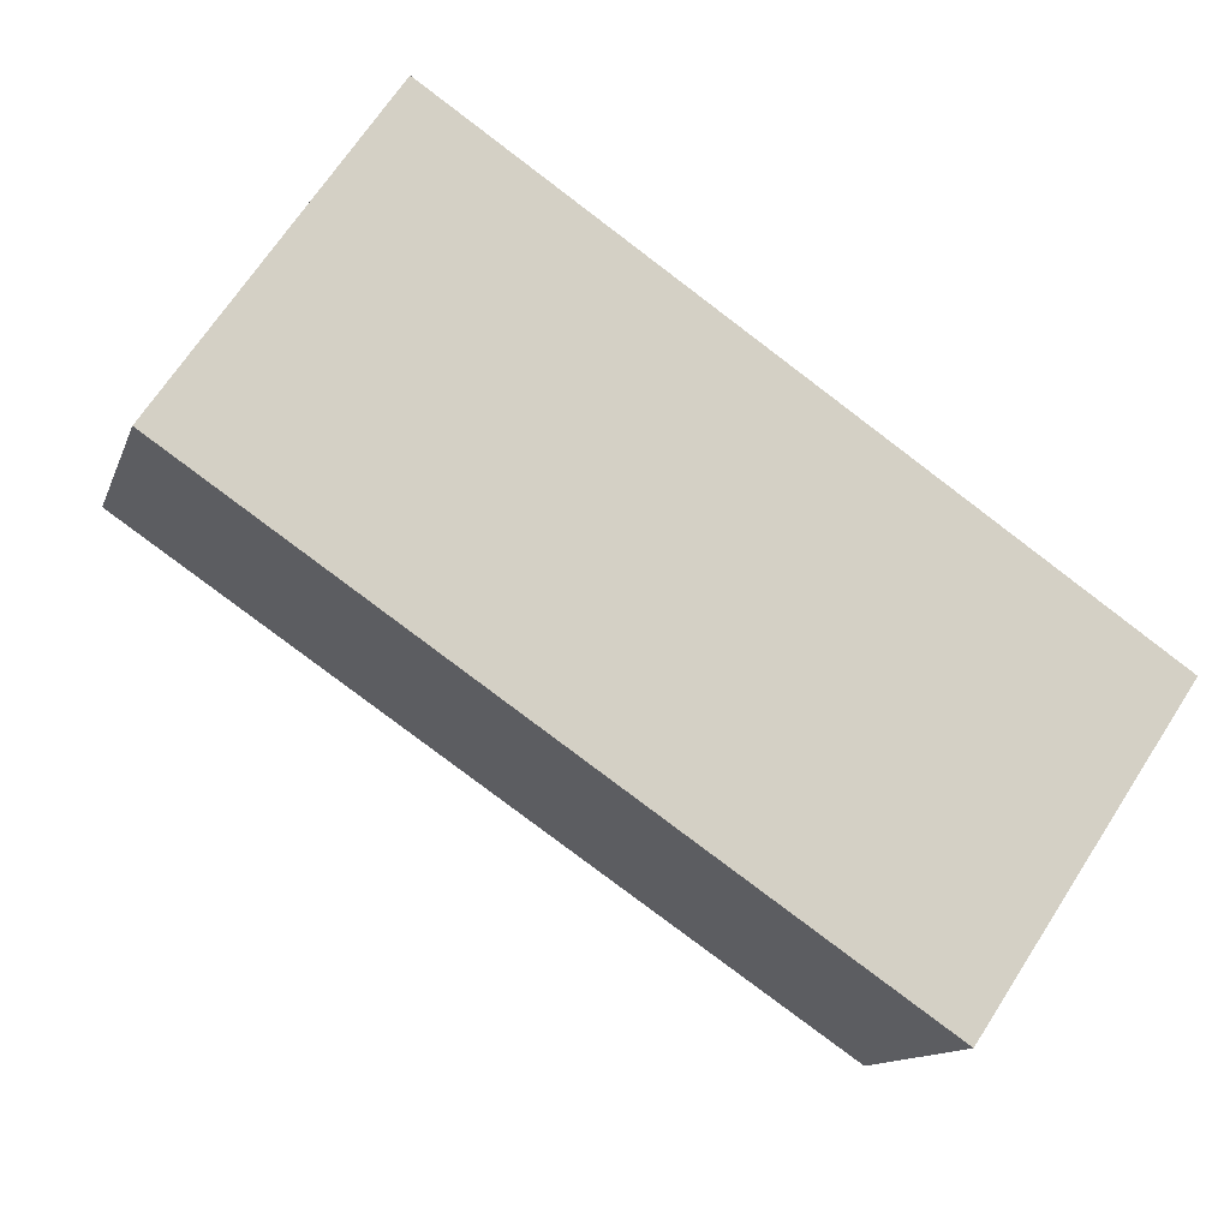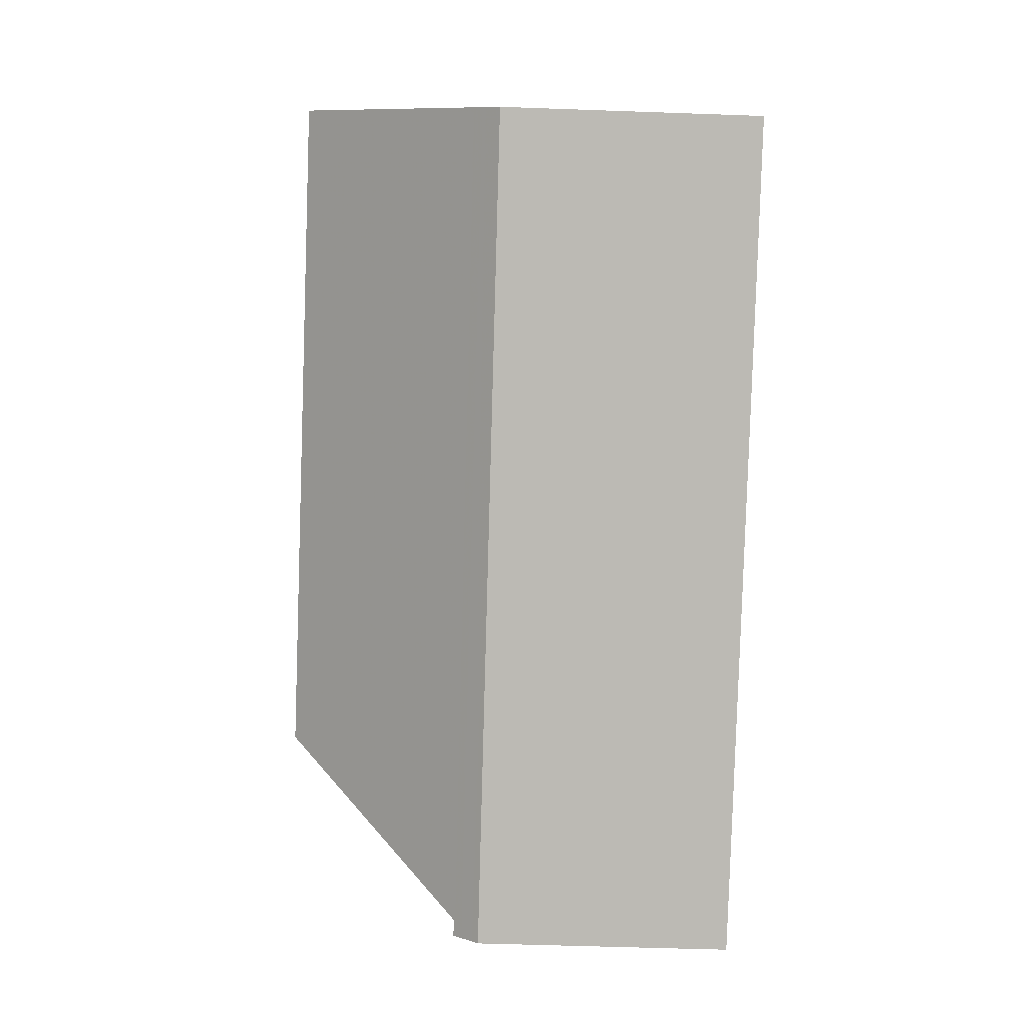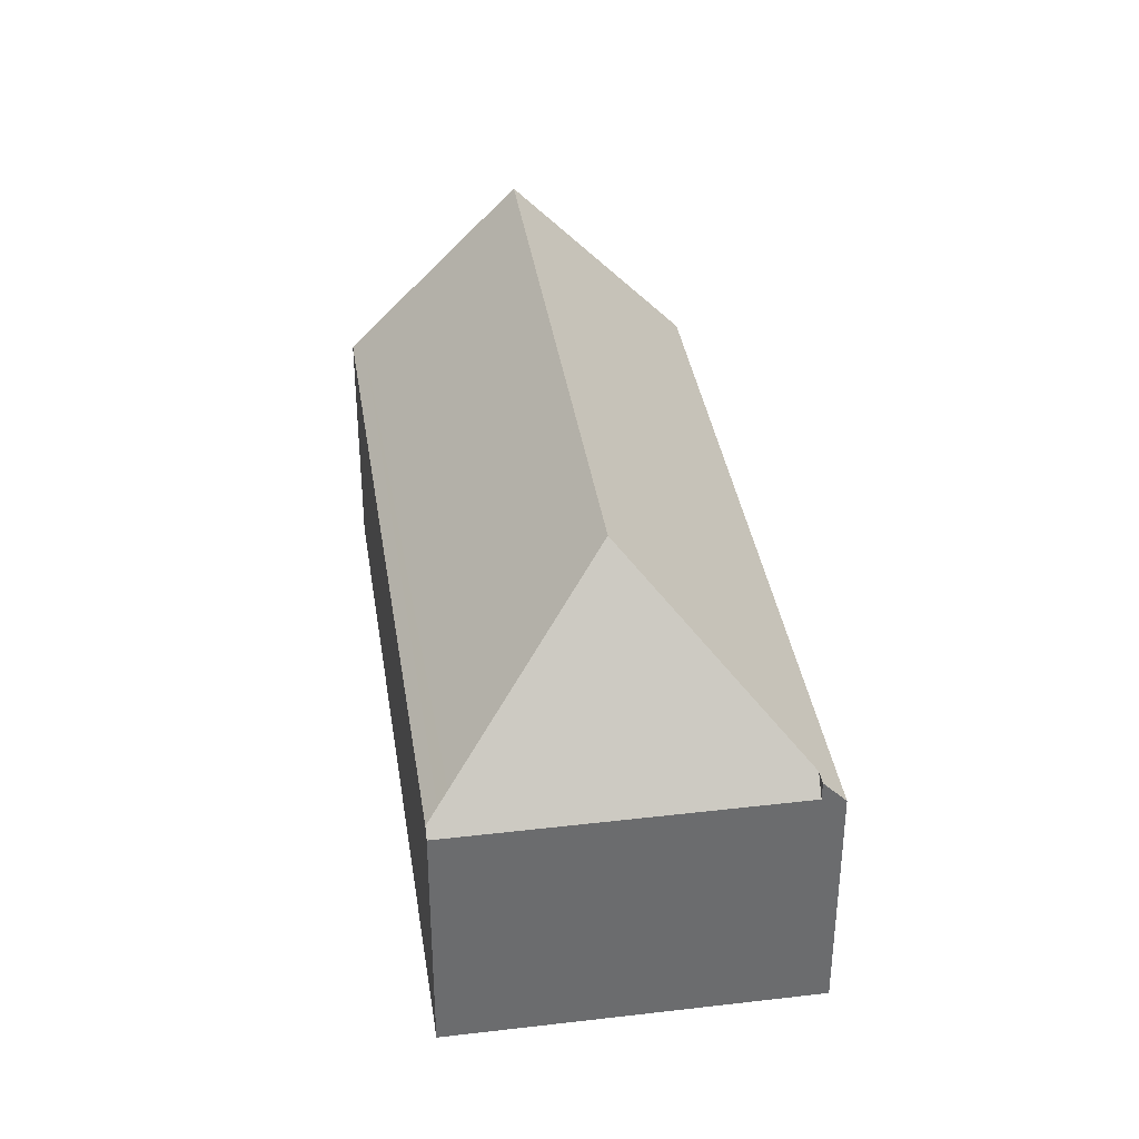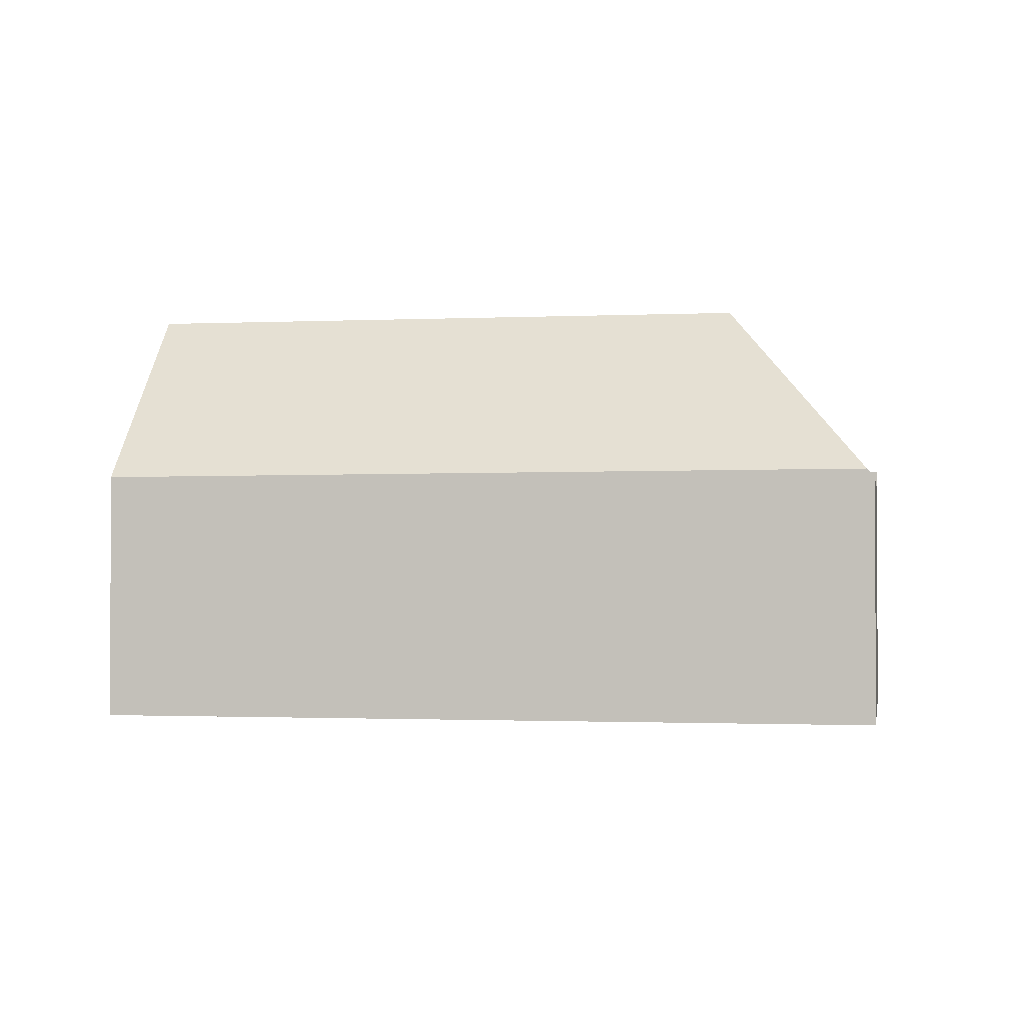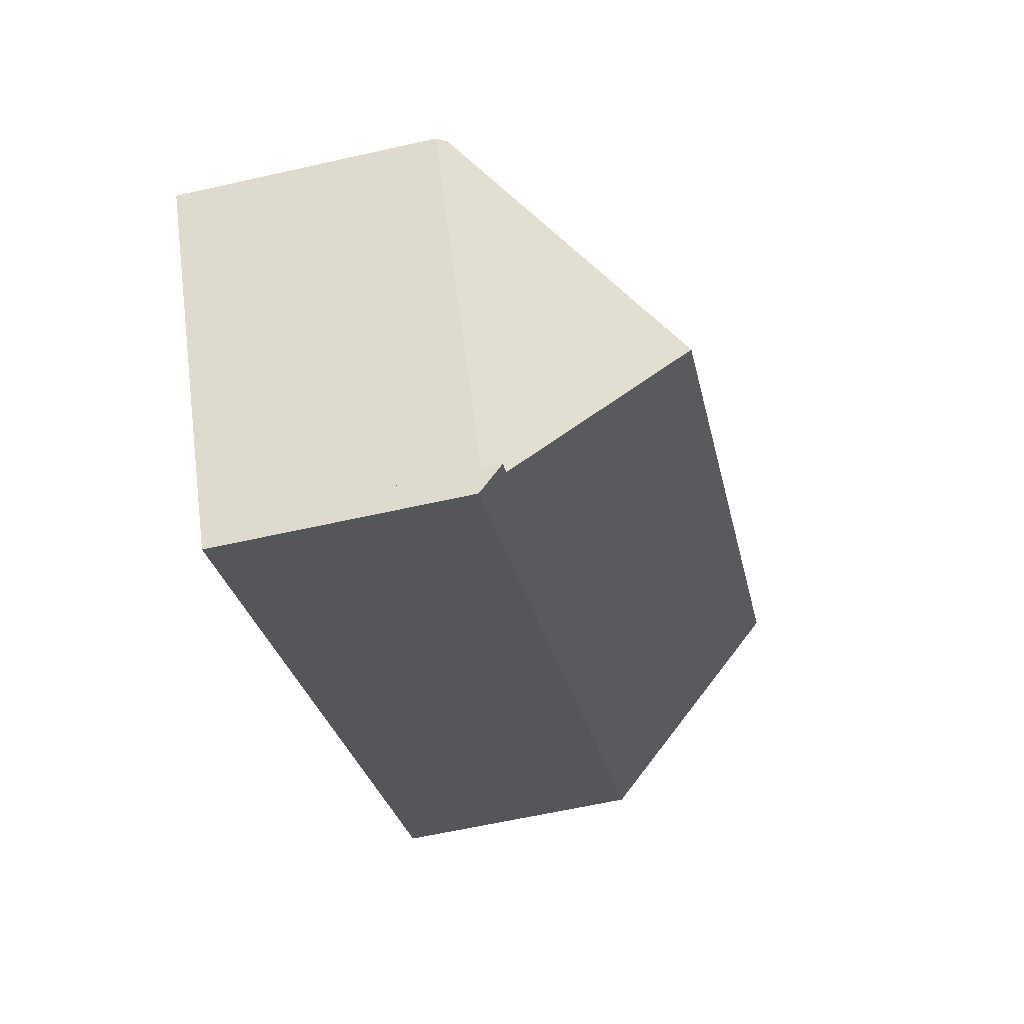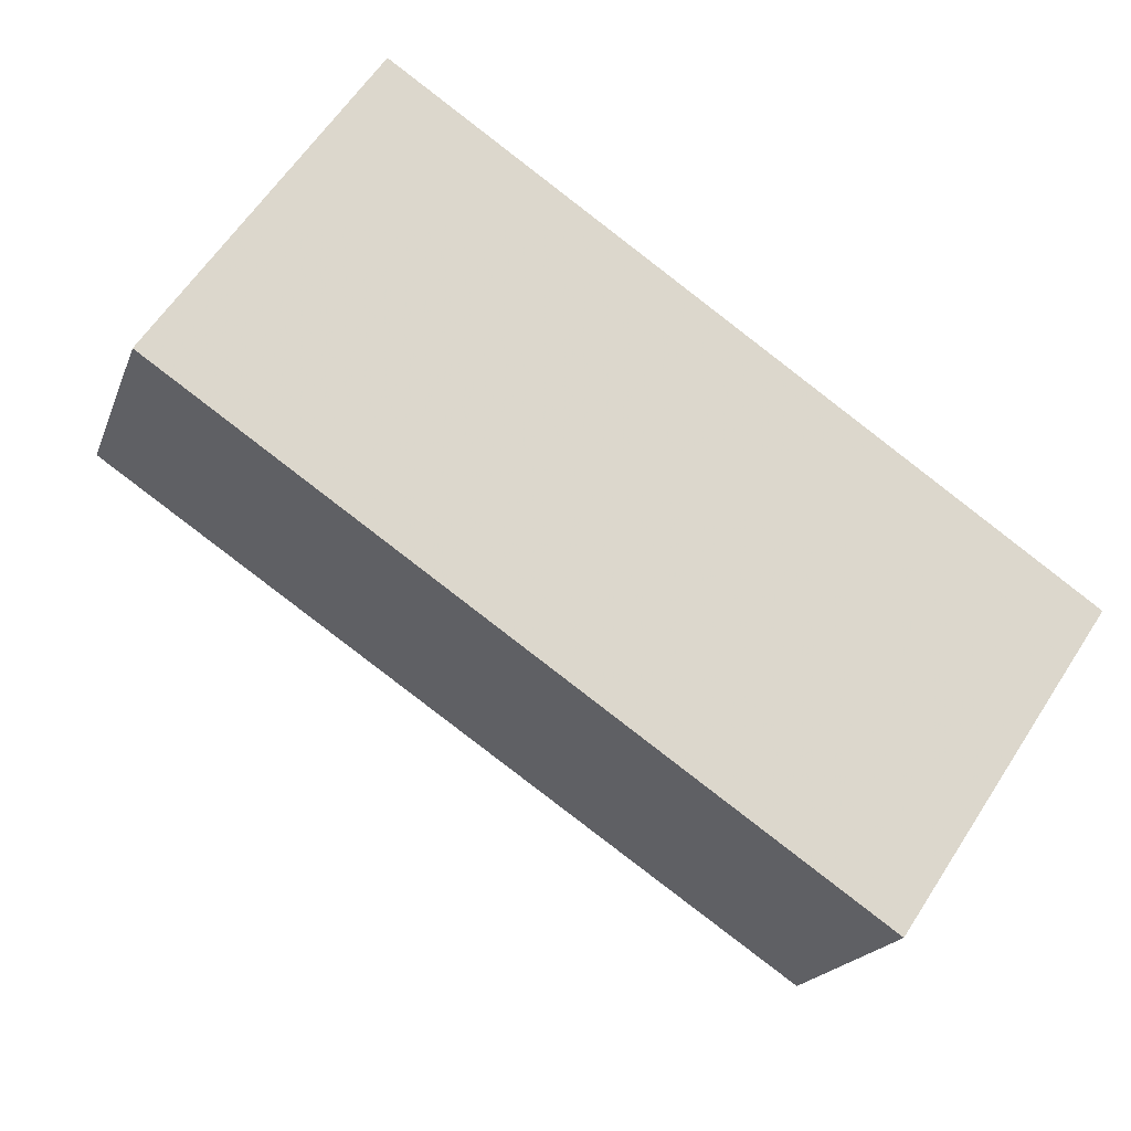
<metadata>
{"format":"obj","ext":"obj","renderer":"f3d","projection":"perspective","resolution":1024,"background":"white","views":[{"elev":-12.6,"azim":164.6,"up":"+Y"},{"elev":-49.2,"azim":87.7,"up":"+Y"},{"elev":36.9,"azim":-64.5,"up":"+Z"},{"elev":-1.2,"azim":-135.9,"up":"+Z"},{"elev":-60.9,"azim":-77.0,"up":"+Y"},{"elev":-19.2,"azim":163.4,"up":"+Y"}]}
</metadata>
<code>
v -562.1 -1623 4.47
v -574.1 -1631 4.386
v -565.8 -1617 4.58
v -577.9 -1625 4.474
v -564 -1620 7.902
v -574.2 -1631 4.479
v -573.7 -1626 7.895
v -564 -1620 7.902
v -562.1 -1623 4.47
v -564 -1620 7.902
v -574.4 -1630 4.818
v -573.7 -1626 7.895
v -564 -1620 7.902
v -577.7 -1625 4.645
v -573.7 -1626 7.895
v -577.7 -1625 4.645
v -574.1 -1630 4.819
v -574.4 -1630 4.478
v -565.9 -1617 4.58
v -577.7 -1625 4.474
v -577.5 -1625 4.859
v -565.7 -1617 4.795
v -577.5 -1625 4.859
v -565.7 -1617 4.795
v -562.2 -1623 4.708
v -574.2 -1631 4.625
v -574.3 -1631 4.624
v -562.2 -1622 4.708
v -577.3 -1625 5.041
v -565.6 -1617 4.978
v -577.3 -1625 5.041
v -565.6 -1617 4.978
v -577.6 -1626 4.474
v -562.3 -1622 4.902
v -574.1 -1630 4.819
v -574.4 -1630 4.818
v -562.3 -1622 4.902
v -574.4 -1630 4.478
v -574.1 -1630 4.819
v -562.3 -1622 4.762
v -574.1 -1631 4.679
v -574.3 -1631 4.678
v -562.3 -1622 4.762
v -562.3 -1622 4.878
v -574.1 -1630 4.795
v -574.3 -1631 4.794
v -562.3 -1622 4.878
v -577.6 -1626 4.484
v -577.7 -1625 4.484
v -574.4 -1630 4.818
v -574.3 -1631 4.794
v -574.4 -1630 4.488
v -574.3 -1631 4.678
v -574.2 -1631 4.624
v -574.4 -1630 4.488
v -574.4 -1630 4.818
v -577.9 -1625 4.484
v -574.2 -1631 4.489
v -574.1 -1631 4.386
v -562.1 -1623 4.47
v -562.1 -1623 4.47
v -562.1 -1623 0
v -562.1 -1623 0
v -574.2 -1631 4.479
v -574.1 -1631 4.386
v -574.1 -1631 0
v -574.2 -1631 0
v -565.7 -1617 4.795
v -565.8 -1617 4.58
v -565.8 -1617 0
v -565.7 -1617 0
v -577.9 -1625 4.484
v -577.9 -1625 4.474
v -577.9 -1625 -8.882e-16
v -577.9 -1625 0
v -562.3 -1622 4.902
v -564 -1620 7.902
v -564 -1620 0
v -562.3 -1622 0
v -574.3 -1631 4.624
v -574.2 -1631 4.479
v -574.2 -1631 0
v -574.3 -1631 0
v -574.1 -1631 4.386
v -562.1 -1623 4.47
v -562.1 -1623 0
v -574.1 -1631 0
v -565.9 -1617 4.58
v -577.7 -1625 4.645
v -577.7 -1625 0
v -565.9 -1617 0
v -565.8 -1617 4.58
v -565.9 -1617 4.58
v -565.9 -1617 0
v -565.8 -1617 0
v -577.9 -1625 4.474
v -577.7 -1625 4.474
v -577.7 -1625 0
v -577.9 -1625 -8.882e-16
v -565.6 -1617 4.978
v -565.7 -1617 4.795
v -565.7 -1617 0
v -565.6 -1617 -8.882e-16
v -574.3 -1631 4.678
v -574.3 -1631 4.624
v -574.3 -1631 0
v -574.3 -1631 0
v -562.1 -1623 4.47
v -562.2 -1622 4.708
v -562.2 -1622 0
v -562.1 -1623 0
v -564 -1620 7.902
v -565.6 -1617 4.978
v -565.6 -1617 -8.882e-16
v -564 -1620 0
v -577.7 -1625 4.474
v -577.6 -1626 4.474
v -577.6 -1626 0
v -577.7 -1625 0
v -562.3 -1622 4.878
v -562.3 -1622 4.902
v -562.3 -1622 0
v -562.3 -1622 0
v -577.6 -1626 4.474
v -574.4 -1630 4.478
v -574.4 -1630 0
v -577.6 -1626 0
v -574.3 -1631 4.794
v -574.3 -1631 4.678
v -574.3 -1631 0
v -574.3 -1631 0
v -562.2 -1622 4.708
v -562.3 -1622 4.762
v -562.3 -1622 0
v -562.2 -1622 0
v -574.4 -1630 4.818
v -574.3 -1631 4.794
v -574.3 -1631 0
v -574.4 -1630 0
v -562.3 -1622 4.762
v -562.3 -1622 4.878
v -562.3 -1622 0
v -562.3 -1622 0
v -577.7 -1625 4.645
v -577.9 -1625 4.484
v -577.9 -1625 0
v -577.7 -1625 0
v -574.1 -1631 4.386
v -574.1 -1631 4.386
v -574.1 -1631 0
v -574.1 -1631 0
v -565.8 -1617 0
v -562.1 -1623 0
v -574.1 -1631 0
v -577.9 -1625 0
f 35 7 8 34
f 34 8 5 37
f 23 16 19 22
f 56 11 18 55
f 22 19 3 24
f 57 14 21 49
f 31 23 22 30
f 30 22 24 32
f 59 2 6 58
f 58 6 27 54
f 28 1 9 25
f 30 13 12 31
f 32 10 13 30
f 49 21 29 48
f 45 35 34 44
f 51 46 36 50
f 44 34 37 47
f 48 29 15 39 52
f 40 25 26 41
f 54 27 42 53
f 43 28 25 40
f 44 40 41 45
f 53 42 46 51
f 47 43 40 44
f 48 33 20 49
f 50 35 45 51
f 52 38 33 48
f 53 41 26 54
f 51 45 41 53
f 55 17 56
f 49 20 4 57
f 58 26 25 9 59
f 54 26 58
f 61 62 63 60
f 65 66 67 64
f 69 70 71 68
f 73 74 75 72
f 77 78 79 76
f 81 82 83 80
f 85 86 87 84
f 89 90 91 88
f 93 94 95 92
f 97 98 99 96
f 101 102 103 100
f 105 106 107 104
f 109 110 111 108
f 113 114 115 112
f 117 118 119 116
f 121 122 123 120
f 125 126 127 124
f 129 130 131 128
f 133 134 135 132
f 137 138 139 136
f 141 142 143 140
f 145 146 147 144
f 149 150 151 148
f 153 154 155 152

</code>
